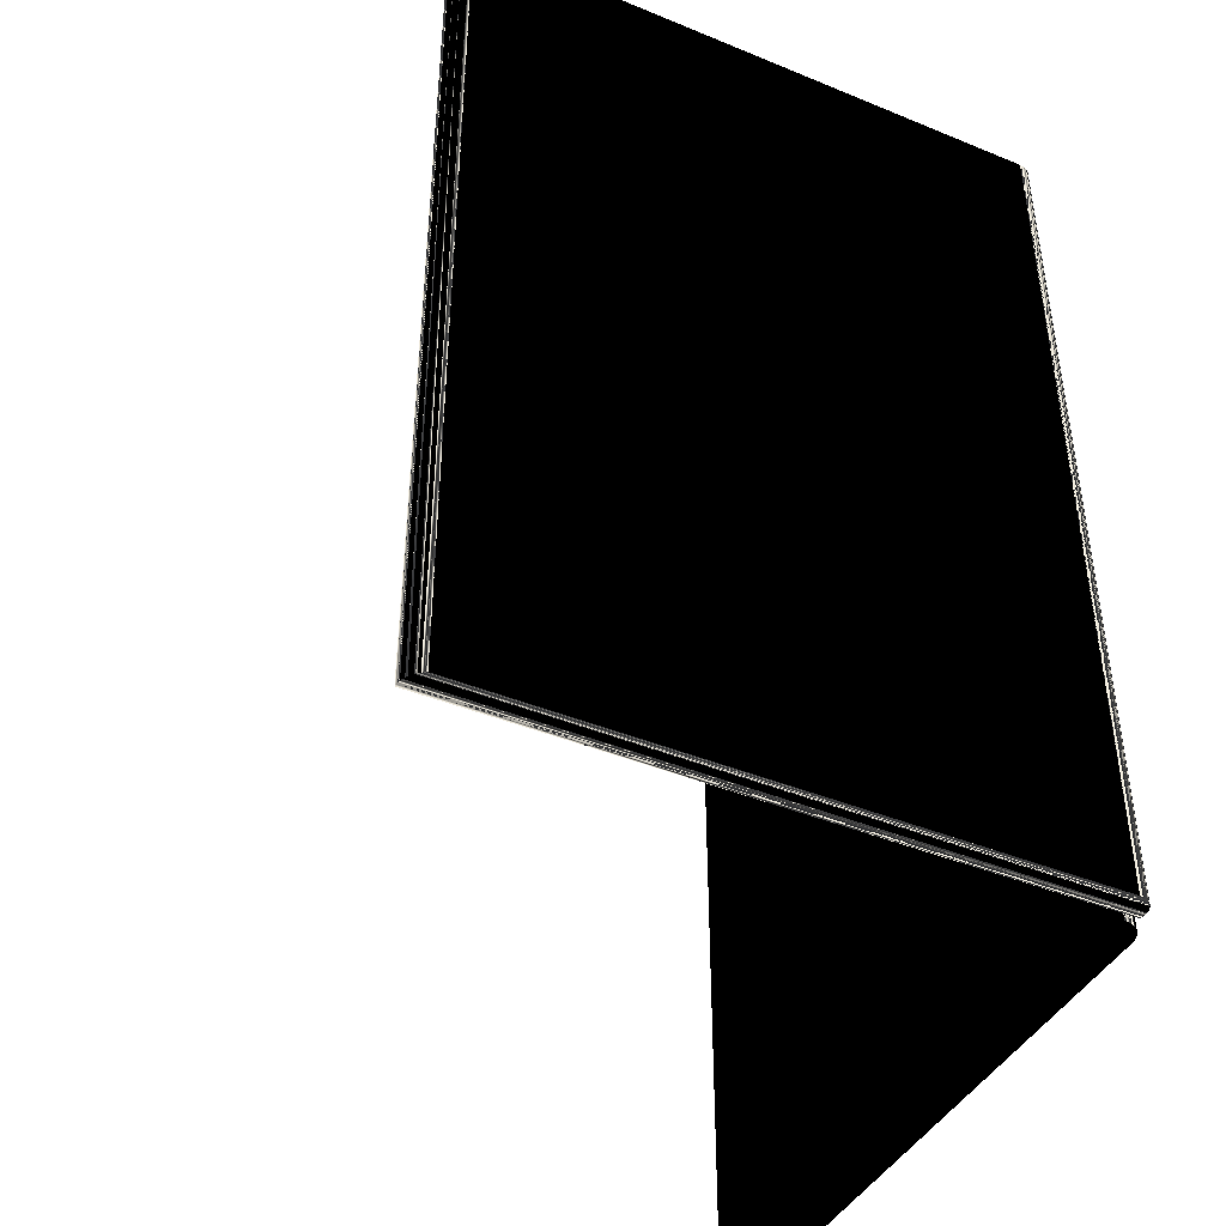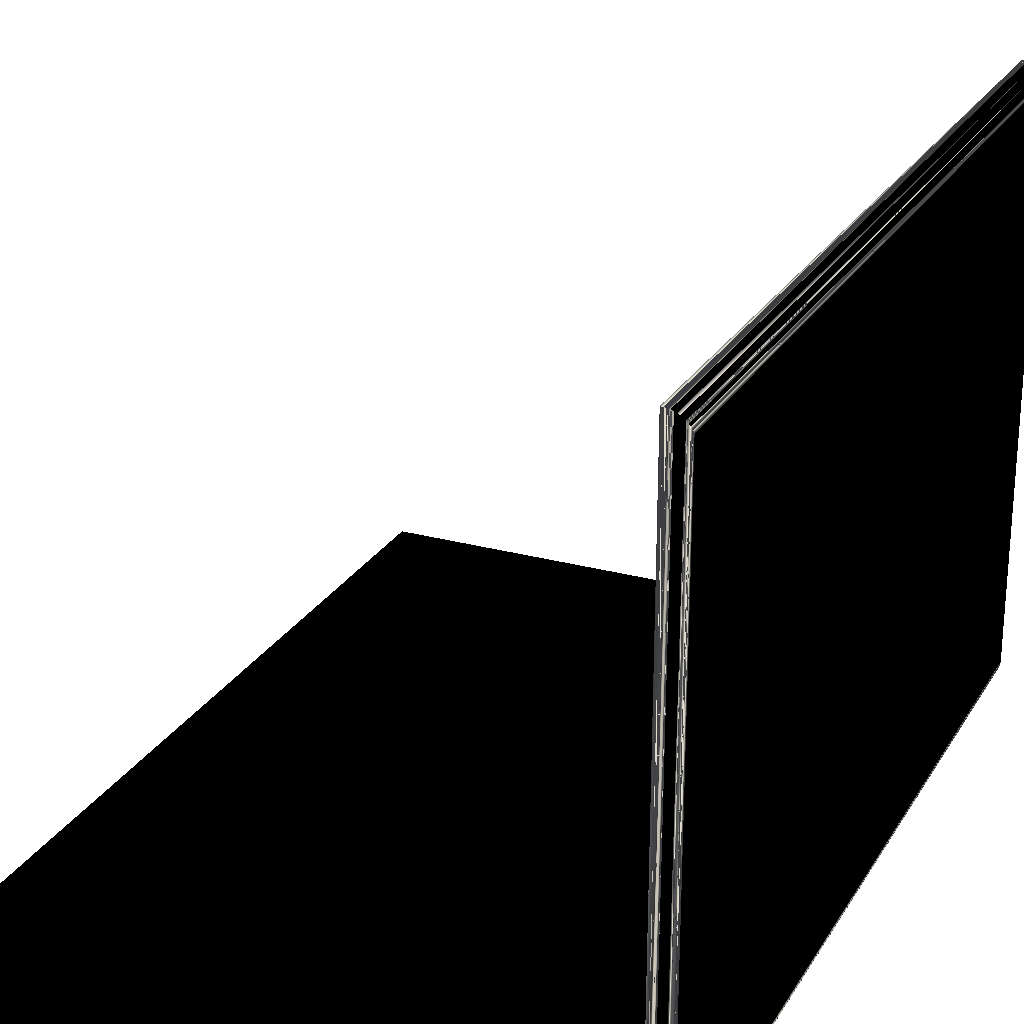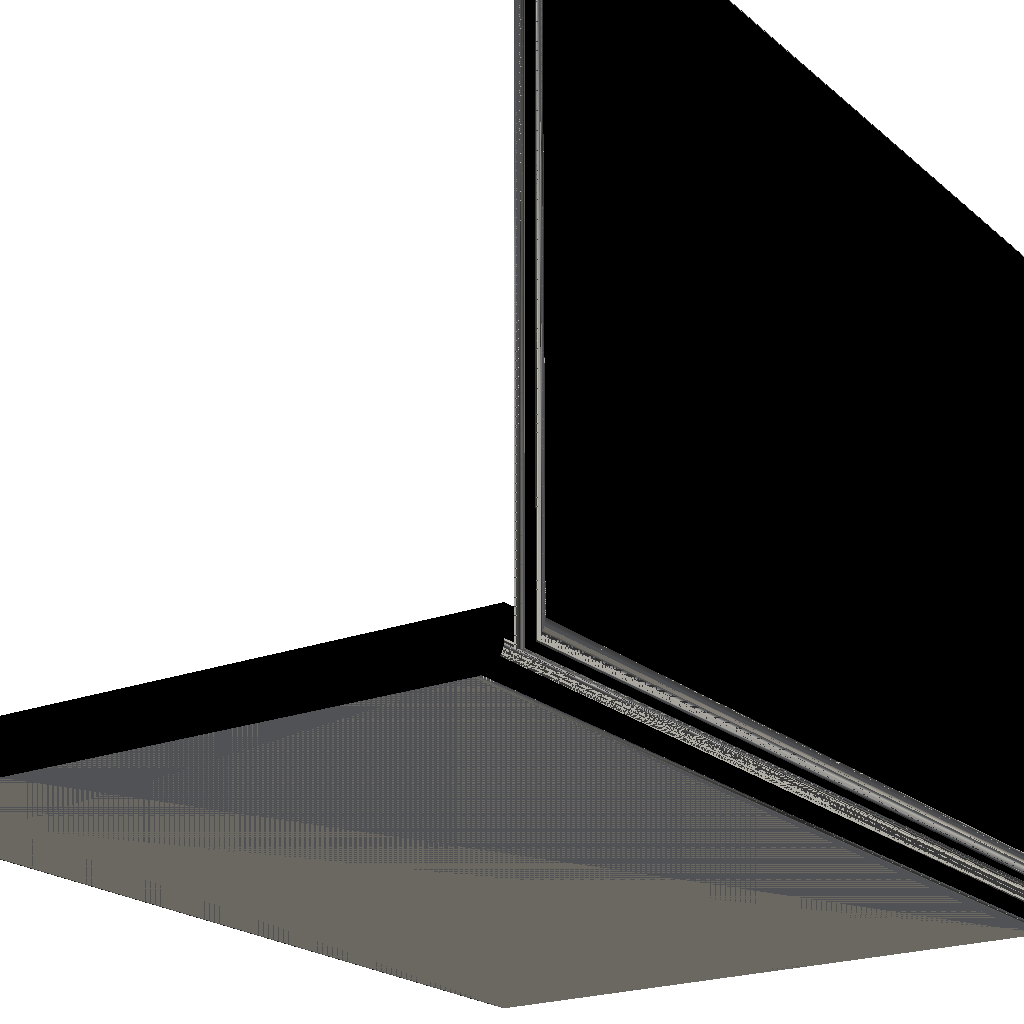
<metadata>
{"format":"obj","ext":"obj","renderer":"f3d","projection":"perspective","resolution":1024,"background":"white","views":[{"elev":-42.4,"azim":-116.1,"up":"+Z"},{"elev":24.6,"azim":-155.9,"up":"+Y"},{"elev":-21.2,"azim":-145.9,"up":"+Y"}]}
</metadata>
<code>
v -0.4788 0.4973 0.01659
v -0.4788 0.4641 -0.01659
v -0.4788 0.4641 0.01659
v -0.4788 0.4973 -0.01659
v -0.4675 -0.4712 -0.705
v -0.4678 -0.4274 -0.705
v -0.4678 -0.4664 -0.705
v 0.5186 -0.4274 -0.705
v -0.4678 -0.4664 -0.4182
v -0.4675 -0.4712 0.705
v -0.4665 -0.476 -0.705
v 0.5186 -0.4274 0.705
v -0.4678 -0.4274 -0.4182
v -0.4678 -0.4664 0.705
v -0.4665 -0.476 0.705
v -0.4648 -0.4806 -0.705
v -0.4125 -0.4274 -0.4182
v 0.5186 -0.4711 -0.705
v -0.4799 -0.4274 -0.4182
v -0.4678 -0.4664 0.4112
v -0.4648 -0.4806 0.705
v -0.4626 -0.4849 -0.705
v -0.4125 -0.4274 0.4112
v 0.5186 -0.4711 0.705
v 0.5183 -0.4753 -0.705
v -0.4799 -0.4664 -0.4182
v -0.4799 -0.4664 0.4112
v -0.4678 -0.4274 0.4112
v -0.4678 -0.4274 0.705
v -0.4626 -0.4849 0.705
v -0.4597 -0.4888 -0.705
v 0.5183 -0.4753 0.705
v 0.5175 -0.4794 -0.705
v -0.4799 -0.3601 -0.6164
v -0.4799 -0.4274 0.4112
v -0.4597 -0.4888 0.705
v -0.4564 -0.4924 -0.705
v 0.5175 -0.4794 0.705
v 0.5161 -0.4834 -0.705
v -0.4799 -0.4802 -0.705
v -0.4799 -0.3601 0.6196
v -0.4564 -0.4924 0.705
v -0.4526 -0.4954 -0.705
v 0.5161 -0.4834 0.705
v 0.5142 -0.4872 -0.705
v -0.4799 0.5028 -0.705
v -0.4799 0.4371 0.6196
v -0.4799 -0.4802 0.705
v -0.4484 -0.4978 -0.705
v 0.5142 -0.4872 0.705
v 0.5119 -0.4907 -0.705
v -0.4799 0.4371 -0.6164
v -0.4839 0.5027 -0.705
v -0.4799 0.5028 0.705
v -0.4843 -0.4815 0.705
v -0.4526 -0.4954 0.705
v -0.4439 -0.4997 -0.705
v 0.5119 -0.4907 0.705
v 0.5091 -0.4938 -0.705
v -0.4843 -0.4815 -0.705
v -0.4839 0.5027 0.705
v -0.4484 -0.4978 0.705
v -0.4392 -0.5009 -0.705
v 0.5091 -0.4938 0.705
v 0.5059 -0.4966 -0.705
v -0.4879 0.5021 -0.705
v -0.4888 -0.4822 0.705
v -0.4879 0.5021 0.705
v -0.4439 -0.4997 0.705
v -0.4343 -0.5015 -0.705
v 0.5059 -0.4966 0.705
v 0.5024 -0.4989 -0.705
v -0.4888 -0.4822 -0.705
v -0.4392 -0.5009 0.705
v -0.4295 -0.5014 -0.705
v 0.5024 -0.4989 0.705
v 0.4986 -0.5007 -0.705
v -0.4918 0.5012 -0.705
v -0.4934 -0.4821 0.705
v -0.4918 0.5012 0.705
v -0.4343 -0.5015 0.705
v 0.4904 -0.5028 -0.705
v 0.4986 -0.5007 0.705
v 0.4946 -0.502 -0.705
v -0.4934 -0.4821 -0.705
v -0.4295 -0.5014 0.705
v 0.4946 -0.502 0.705
v -0.4955 0.5 -0.705
v -0.4979 -0.4812 0.705
v -0.4955 0.5 0.705
v 0.4904 -0.5028 0.705
v -0.4979 -0.4812 -0.705
v -0.4992 0.4984 -0.705
v -0.5022 -0.4797 0.705
v -0.4992 0.4984 0.705
v -0.5022 -0.4797 -0.705
v -0.5027 0.4965 -0.705
v -0.5062 -0.4774 0.705
v -0.5027 0.4965 0.705
v -0.506 0.4942 -0.705
v -0.5062 -0.4774 -0.705
v -0.506 0.4942 0.705
v -0.5097 -0.4746 0.705
v -0.509 0.4917 0.705
v -0.509 0.4917 -0.705
v -0.5097 -0.4746 -0.705
v -0.5128 -0.4712 -0.705
v -0.5118 0.4889 0.705
v -0.5118 0.4889 -0.705
v -0.5128 -0.4712 0.705
v -0.5153 -0.4673 -0.705
v -0.5144 0.4858 -0.705
v -0.5144 0.4858 0.705
v -0.5153 -0.4673 0.705
v -0.5171 -0.4631 -0.705
v -0.5166 0.4825 -0.705
v -0.5166 0.4825 0.705
v -0.5171 -0.4631 0.705
v -0.5182 -0.4587 -0.705
v -0.5186 0.4791 0.705
v -0.5182 -0.4587 0.705
v -0.5186 0.4791 -0.705
v -0.5186 -0.4541 0.705
v -0.5186 -0.4541 -0.705
v -0.5186 0.1668 0.03279
v -0.5186 -0.0264 0.06052
v -0.5186 -0.02973 -0.0546
v -0.5186 0.1617 0.03248
v -0.5186 0.1662 0.02774
v -0.5186 -0.03123 0.05234
v -0.5186 -0.02019 0.06772
v -0.5186 -0.03248 -0.0502
v -0.5186 -0.02646 -0.05863
v -0.5186 0.1567 0.03152
v -0.5186 0.1632 0.01807
v -0.5186 0.165 0.02281
v -0.5186 -0.03455 0.04343
v -0.5186 -0.02646 -0.001876
v -0.5186 -0.01891 -0.06721
v -0.5186 -0.01281 0.07371
v -0.5186 -0.03466 -0.04549
v -0.5186 -0.03248 -0.01032
v -0.5186 -0.02973 -0.005913
v -0.5186 0.1519 0.02995
v -0.5186 0.1578 0.009464
v -0.5186 0.1607 0.0136
v -0.5186 -0.03624 0.03408
v -0.5186 -0.03128 0.006313
v -0.5186 -0.004493 0.0783
v -0.5186 -0.03466 -0.01503
v -0.5186 -0.03624 -0.04054
v -0.5186 -0.01024 -0.07464
v -0.5186 0.1473 0.02778
v -0.5186 0.1543 0.005742
v -0.5186 -0.03752 -0.03026
v -0.5186 -0.03458 0.01522
v -0.5186 0.004505 0.08134
v -0.5186 -0.03624 -0.01997
v -0.5186 -0.0372 -0.03544
v -0.5186 -0.0006095 -0.0808
v -0.5186 0.143 0.02504
v -0.5186 0.1504 0.002486
v -0.5186 -0.0372 -0.02508
v -0.5186 -0.03624 0.02458
v -0.5186 0.0139 0.08275
v -0.5186 0.009778 -0.08554
v -0.5186 0.1391 0.02179
v -0.5186 0.1461 -0.0002524
v -0.5186 0.01625 0.07428
v -0.5186 0.02073 -0.0888
v -0.5186 0.1357 0.01806
v -0.5186 0.1416 -0.002426
v -0.5186 0.02021 0.06643
v -0.5186 0.03203 -0.09049
v -0.5186 0.1327 0.01393
v -0.5186 0.1367 -0.004001
v -0.5186 0.02561 0.0595
v -0.5186 0.04345 -0.0906
v -0.5186 0.1303 0.009461
v -0.5186 0.03227 0.05375
v -0.5186 0.05478 -0.08911
v -0.5186 0.1059 0.0313
v -0.5186 0.1317 -0.00495
v -0.5186 0.03991 0.04941
v -0.5186 0.06579 -0.08605
v -0.5186 0.04826 0.04665
v -0.5186 0.1055 0.03722
v -0.5186 0.1285 0.004719
v -0.5186 0.1267 -0.005264
v -0.5186 0.07626 -0.08148
v -0.5186 0.05698 0.04556
v -0.5186 0.1046 0.04307
v -0.5186 0.1055 0.02538
v -0.5186 0.1272 -0.0002138
v -0.5186 0.08599 -0.07551
v -0.5186 0.07423 0.04851
v -0.5186 0.06575 0.04619
v -0.5186 0.103 0.04878
v -0.5186 0.1059 -0.03505
v -0.5186 0.0948 -0.06823
v -0.5186 0.08209 0.05244
v -0.5186 0.1008 0.05429
v -0.5186 0.1046 0.01953
v -0.5186 0.1055 -0.02913
v -0.5186 0.1055 -0.04097
v -0.5186 0.0981 -0.0633
v -0.5186 0.08904 0.05783
v -0.5186 0.0981 0.05955
v -0.5186 0.103 0.01381
v -0.5186 0.1046 -0.04682
v -0.5186 0.1008 -0.05805
v -0.5186 0.0948 -0.001876
v -0.5186 0.0948 0.06447
v -0.5186 0.1008 0.008298
v -0.5186 0.1046 -0.02328
v -0.5186 0.103 -0.05254
v -0.5186 0.0981 -0.006804
v -0.5186 0.0981 0.003047
v -0.5186 0.103 -0.01757
v -0.5186 0.1008 -0.01206
f 1 2 3
f 2 1 4
f 3 2 1
f 4 1 2
f 5 6 7
f 6 5 8
f 6 9 7
f 8 5 11
f 12 6 8
f 9 6 13
f 14 7 9
f 8 11 16
f 6 12 17
f 18 12 8
f 13 6 17
f 19 9 13
f 14 9 20
f 8 16 22
f 17 12 23
f 12 18 24
f 8 25 18
f 23 13 17
f 9 19 26
f 13 23 19
f 9 27 20
f 28 14 20
f 8 22 31
f 23 12 28
f 8 33 25
f 34 26 19
f 27 9 26
f 19 23 35
f 27 28 20
f 14 28 29
f 28 12 29
f 8 31 37
f 35 23 28
f 8 39 33
f 34 40 26
f 34 19 41
f 26 40 27
f 35 41 19
f 28 27 35
f 8 37 43
f 8 45 39
f 40 34 46
f 47 34 41
f 48 27 40
f 27 41 35
f 8 43 49
f 8 51 45
f 46 34 52
f 53 40 46
f 34 47 52
f 41 54 47
f 27 48 41
f 8 49 57
f 8 59 51
f 46 52 54
f 53 60 40
f 47 54 52
f 41 48 54
f 8 57 63
f 8 65 59
f 66 60 53
f 8 63 70
f 8 72 65
f 66 73 60
f 8 70 75
f 8 77 72
f 78 73 66
f 8 75 82
f 8 84 77
f 78 85 73
f 86 82 75
f 8 82 84
f 88 85 78
f 82 86 91
f 88 92 85
f 93 92 88
f 93 96 92
f 97 96 93
f 100 96 97
f 100 101 96
f 105 101 100
f 105 106 101
f 109 106 105
f 109 107 106
f 112 107 109
f 112 111 107
f 116 111 112
f 116 115 111
f 116 119 115
f 122 119 116
f 119 122 124
f 120 125 122
f 123 126 120
f 127 124 122
f 120 128 125
f 129 122 125
f 126 123 130
f 120 126 131
f 124 132 123
f 132 124 127
f 127 122 133
f 120 134 128
f 128 135 125
f 136 122 129
f 125 136 129
f 130 123 137
f 130 138 126
f 126 139 131
f 120 131 140
f 123 132 141
f 142 132 127
f 133 122 139
f 143 127 133
f 120 144 134
f 134 145 128
f 128 146 135
f 125 135 136
f 135 122 136
f 137 123 147
f 137 148 130
f 130 148 138
f 138 139 126
f 131 139 140
f 120 140 149
f 150 141 132
f 123 141 151
f 150 132 142
f 142 127 143
f 139 122 152
f 138 133 139
f 143 133 138
f 120 153 144
f 144 154 134
f 134 154 145
f 128 145 146
f 146 122 135
f 147 123 155
f 147 156 137
f 137 156 148
f 148 143 138
f 140 139 152
f 140 152 149
f 120 149 157
f 158 141 150
f 158 151 141
f 123 151 159
f 156 150 142
f 148 142 143
f 152 122 160
f 120 161 153
f 153 162 144
f 144 162 154
f 154 122 145
f 145 122 146
f 123 159 155
f 147 155 163
f 156 147 164
f 156 142 148
f 149 152 160
f 149 160 157
f 120 157 165
f 156 158 150
f 163 151 158
f 163 159 151
f 160 122 166
f 120 167 161
f 161 168 153
f 153 168 162
f 162 122 154
f 159 163 155
f 147 163 164
f 164 158 156
f 157 160 166
f 157 166 165
f 120 165 169
f 158 164 163
f 166 122 170
f 120 171 167
f 167 172 161
f 161 172 168
f 168 122 162
f 165 166 170
f 165 170 169
f 120 169 173
f 170 122 174
f 120 175 171
f 171 176 167
f 167 176 172
f 172 122 168
f 169 170 173
f 120 173 177
f 174 122 178
f 177 170 174
f 120 179 175
f 175 176 171
f 176 122 172
f 173 170 177
f 120 177 180
f 178 122 181
f 180 174 178
f 177 174 180
f 120 182 179
f 179 183 175
f 175 183 176
f 183 122 176
f 120 180 184
f 181 122 185
f 186 178 181
f 180 178 184
f 120 187 182
f 179 182 188
f 188 183 179
f 189 122 183
f 120 184 186
f 185 122 190
f 191 181 185
f 184 178 186
f 186 181 191
f 120 192 187
f 187 193 182
f 188 182 194
f 194 183 188
f 182 122 189
f 183 194 189
f 120 186 191
f 190 122 195
f 196 185 190
f 191 185 197
f 120 198 192
f 192 193 187
f 193 199 182
f 194 182 189
f 199 122 182
f 120 191 197
f 195 122 200
f 201 190 195
f 197 185 196
f 196 190 201
f 120 202 198
f 198 203 192
f 192 203 193
f 193 204 199
f 205 122 199
f 120 197 196
f 200 122 206
f 207 195 200
f 201 195 207
f 120 196 201
f 120 208 202
f 202 209 198
f 198 209 203
f 203 204 193
f 204 205 199
f 210 122 205
f 206 122 211
f 206 212 200
f 207 200 213
f 120 201 207
f 120 213 208
f 208 214 202
f 202 214 209
f 209 215 203
f 203 215 204
f 215 205 204
f 216 122 210
f 215 210 205
f 211 122 216
f 217 206 211
f 212 206 217
f 213 200 212
f 120 207 213
f 213 218 208
f 208 218 214
f 214 219 209
f 209 219 215
f 219 216 210
f 219 210 215
f 220 211 216
f 217 211 220
f 217 218 212
f 213 212 218
f 218 220 214
f 214 220 219
f 220 216 219
f 218 217 220
f 7 10 5
f 10 7 14
f 15 5 10
f 5 15 11
f 21 11 15
f 11 21 16
f 30 16 21
f 16 30 22
f 25 24 18
f 36 22 30
f 22 36 31
f 24 25 32
f 33 32 25
f 42 31 36
f 31 42 37
f 32 33 38
f 39 38 33
f 42 43 37
f 38 39 44
f 45 44 39
f 40 55 48
f 43 42 56
f 56 49 43
f 44 45 50
f 51 50 45
f 54 53 46
f 55 40 60
f 49 56 62
f 62 57 49
f 50 51 58
f 59 58 51
f 53 54 61
f 60 67 55
f 57 62 69
f 69 63 57
f 58 59 64
f 71 59 65
f 61 66 53
f 67 60 73
f 66 61 68
f 63 69 74
f 74 70 63
f 59 71 64
f 76 65 72
f 65 76 71
f 73 79 67
f 68 78 66
f 70 74 81
f 81 75 70
f 83 72 77
f 72 83 76
f 79 73 85
f 78 68 80
f 75 81 86
f 87 77 84
f 77 87 83
f 85 89 79
f 80 88 78
f 91 84 82
f 84 91 87
f 89 85 92
f 88 80 90
f 92 94 89
f 90 93 88
f 94 92 96
f 93 90 95
f 96 98 94
f 95 97 93
f 98 96 101
f 97 95 99
f 99 100 97
f 101 103 98
f 100 99 102
f 103 101 106
f 105 102 104
f 102 105 100
f 107 103 106
f 104 109 105
f 103 107 110
f 109 104 108
f 111 110 107
f 113 109 108
f 110 111 114
f 109 113 112
f 115 114 111
f 117 112 113
f 114 115 118
f 112 117 116
f 119 118 115
f 120 116 117
f 118 119 121
f 116 120 122
f 124 121 119
f 121 124 123
f 7 6 5
f 8 5 6
f 11 5 8
f 16 11 8
f 22 16 8
f 18 25 8
f 31 22 8
f 25 33 8
f 37 31 8
f 33 39 8
f 43 37 8
f 39 45 8
f 49 43 8
f 45 51 8
f 57 49 8
f 51 59 8
f 63 57 8
f 59 65 8
f 70 63 8
f 65 72 8
f 75 70 8
f 72 77 8
f 82 75 8
f 77 84 8
f 84 82 8
f 7 9 6
f 13 6 9
f 9 7 14
f 13 9 19
f 20 9 14
f 14 12 10
f 10 12 15
f 26 19 9
f 20 27 9
f 20 14 28
f 12 14 29
f 15 12 21
f 32 12 24
f 26 9 27
f 20 28 27
f 29 28 14
f 21 12 30
f 38 12 32
f 35 27 28
f 30 12 36
f 44 12 38
f 36 12 42
f 50 12 44
f 42 12 56
f 58 12 50
f 55 61 48
f 56 12 62
f 64 12 58
f 48 61 54
f 55 68 61
f 62 12 69
f 71 12 64
f 67 68 55
f 69 12 74
f 76 12 71
f 67 80 68
f 74 12 81
f 83 12 76
f 79 80 67
f 81 12 86
f 75 82 86
f 87 12 83
f 79 90 80
f 86 12 91
f 91 86 82
f 91 12 87
f 89 90 79
f 89 95 90
f 94 95 89
f 94 99 95
f 98 102 94
f 94 102 99
f 98 104 102
f 103 104 98
f 103 108 104
f 110 108 103
f 110 113 108
f 114 113 110
f 114 117 113
f 118 117 114
f 121 117 118
f 117 123 120
f 123 117 121
f 5 10 7
f 14 7 10
f 10 5 15
f 11 15 5
f 15 11 21
f 16 21 11
f 21 16 30
f 22 30 16
f 30 22 36
f 31 36 22
f 36 31 42
f 37 42 31
f 37 43 42
f 56 42 43
f 43 49 56
f 62 56 49
f 49 57 62
f 69 62 57
f 57 63 69
f 74 69 63
f 63 70 74
f 81 74 70
f 70 75 81
f 86 81 75
f 8 6 12
f 17 12 6
f 17 6 13
f 23 12 17
f 17 13 23
f 19 23 13
f 28 12 23
f 35 23 19
f 29 12 28
f 28 23 35
f 8 12 18
f 24 18 12
f 18 24 25
f 32 25 24
f 25 32 33
f 38 33 32
f 33 38 39
f 44 39 38
f 39 44 45
f 50 45 44
f 45 50 51
f 58 51 50
f 51 58 59
f 64 59 58
f 65 59 71
f 64 71 59
f 72 65 76
f 71 76 65
f 77 72 83
f 76 83 72
f 84 77 87
f 83 87 77
f 82 84 91
f 87 91 84
f 10 12 14
f 15 12 10
f 29 14 12
f 21 12 15
f 24 12 32
f 30 12 21
f 32 12 38
f 36 12 30
f 38 12 44
f 42 12 36
f 44 12 50
f 56 12 42
f 50 12 58
f 62 12 56
f 58 12 64
f 69 12 62
f 64 12 71
f 74 12 69
f 71 12 76
f 81 12 74
f 76 12 83
f 86 12 81
f 83 12 87
f 91 12 86
f 87 12 91
f 19 26 34
f 26 40 34
f 41 19 34
f 27 40 26
f 19 41 35
f 46 34 40
f 40 27 48
f 35 41 27
f 52 34 46
f 46 40 53
f 47 54 41
f 41 48 27
f 54 52 46
f 40 60 53
f 52 54 47
f 54 48 41
f 48 61 55
f 53 60 66
f 54 61 48
f 61 68 55
f 60 73 66
f 55 68 67
f 66 73 78
f 68 80 67
f 73 85 78
f 67 80 79
f 78 85 88
f 80 90 79
f 85 92 88
f 79 90 89
f 88 92 93
f 90 95 89
f 92 96 93
f 89 95 94
f 93 96 97
f 95 99 94
f 97 96 100
f 94 102 98
f 99 102 94
f 96 101 100
f 102 104 98
f 100 101 105
f 98 104 103
f 101 106 105
f 104 108 103
f 105 106 109
f 106 107 109
f 103 108 110
f 109 107 112
f 108 113 110
f 107 111 112
f 110 113 114
f 112 111 116
f 113 117 114
f 111 115 116
f 114 117 118
f 115 119 116
f 118 117 121
f 116 119 122
f 120 123 117
f 121 117 123
f 124 122 119
f 122 125 120
f 120 126 123
f 122 124 127
f 125 128 120
f 125 122 129
f 130 123 126
f 131 126 120
f 123 132 124
f 127 124 132
f 133 122 127
f 128 134 120
f 129 122 136
f 137 123 130
f 140 131 120
f 141 132 123
f 139 122 133
f 134 144 120
f 136 122 135
f 147 123 137
f 149 140 120
f 151 141 123
f 152 122 139
f 144 153 120
f 135 122 146
f 155 123 147
f 138 143 148
f 157 149 120
f 159 151 123
f 142 150 156
f 143 142 148
f 160 122 152
f 153 161 120
f 145 122 154
f 146 122 145
f 155 159 123
f 163 155 147
f 148 142 156
f 165 157 120
f 150 158 156
f 166 122 160
f 161 167 120
f 154 122 162
f 164 163 147
f 156 158 164
f 169 165 120
f 163 164 158
f 170 122 166
f 167 171 120
f 162 122 168
f 173 169 120
f 174 122 170
f 171 175 120
f 168 122 172
f 177 173 120
f 178 122 174
f 175 179 120
f 172 122 176
f 180 177 120
f 181 122 178
f 179 182 120
f 176 122 183
f 184 180 120
f 185 122 181
f 182 187 120
f 188 182 179
f 183 122 189
f 186 184 120
f 190 122 185
f 187 192 120
f 194 182 188
f 189 122 182
f 191 186 120
f 195 122 190
f 192 198 120
f 182 199 193
f 189 182 194
f 182 122 199
f 197 191 120
f 200 122 195
f 198 202 120
f 199 204 193
f 199 122 205
f 196 197 120
f 206 122 200
f 201 196 120
f 202 208 120
f 193 204 203
f 205 122 210
f 211 122 206
f 207 201 120
f 208 213 120
f 203 215 209
f 204 215 203
f 210 122 216
f 216 122 211
f 213 207 120
f 209 219 214
f 215 219 209
f 212 218 217
f 214 220 218
f 219 220 214
f 220 217 218
f 48 55 40
f 46 53 54
f 60 40 55
f 61 54 53
f 55 67 60
f 53 66 61
f 73 60 67
f 68 61 66
f 67 79 73
f 66 78 68
f 85 73 79
f 80 68 78
f 79 89 85
f 78 88 80
f 92 85 89
f 90 80 88
f 89 94 92
f 88 93 90
f 96 92 94
f 95 90 93
f 94 98 96
f 93 97 95
f 101 96 98
f 99 95 97
f 97 100 99
f 98 103 101
f 102 99 100
f 106 101 103
f 104 102 105
f 100 105 102
f 106 103 107
f 105 109 104
f 110 107 103
f 108 104 109
f 107 110 111
f 108 109 113
f 114 111 110
f 112 113 109
f 111 114 115
f 113 112 117
f 118 115 114
f 116 117 112
f 115 118 119
f 117 116 120
f 121 119 118
f 122 120 116
f 119 121 124
f 123 124 121
f 41 34 47
f 52 47 34
f 125 135 128
f 129 136 125
f 126 138 130
f 131 139 126
f 127 132 142
f 133 127 143
f 128 145 134
f 135 146 128
f 136 135 125
f 130 148 137
f 138 148 130
f 126 139 138
f 140 139 131
f 132 141 150
f 142 132 150
f 143 127 142
f 139 133 138
f 138 133 143
f 134 154 144
f 145 154 134
f 146 145 128
f 137 156 147
f 148 156 137
f 152 139 140
f 149 152 140
f 150 141 158
f 141 151 158
f 144 162 153
f 154 162 144
f 164 147 156
f 160 152 149
f 157 160 149
f 158 151 163
f 151 159 163
f 153 168 161
f 162 168 153
f 155 163 159
f 166 160 157
f 165 166 157
f 161 172 167
f 168 172 161
f 170 166 165
f 169 170 165
f 167 176 171
f 172 176 167
f 173 170 169
f 174 170 177
f 171 176 175
f 177 170 173
f 178 174 180
f 180 174 177
f 175 183 179
f 176 183 175
f 181 178 186
f 184 178 180
f 179 183 188
f 185 181 191
f 186 178 184
f 191 181 186
f 182 193 187
f 188 183 194
f 189 194 183
f 190 185 196
f 197 185 191
f 187 193 192
f 195 190 201
f 196 185 197
f 201 190 196
f 192 203 198
f 193 203 192
f 200 195 207
f 207 195 201
f 198 209 202
f 203 209 198
f 199 205 204
f 200 212 206
f 213 200 207
f 202 214 208
f 209 214 202
f 204 205 215
f 205 210 215
f 211 206 217
f 217 206 212
f 212 200 213
f 208 218 213
f 214 218 208
f 210 216 219
f 215 210 219
f 216 211 220
f 220 211 217
f 218 212 213
f 219 216 220

</code>
